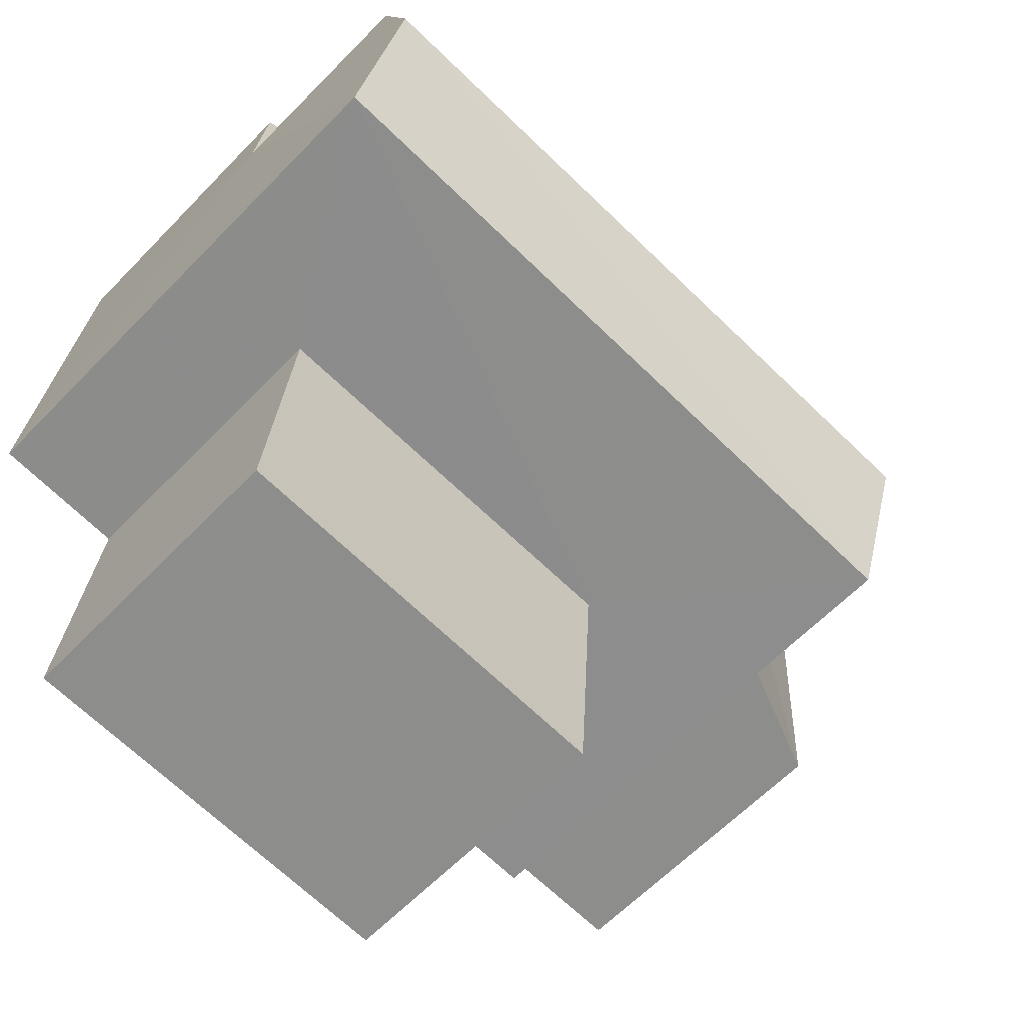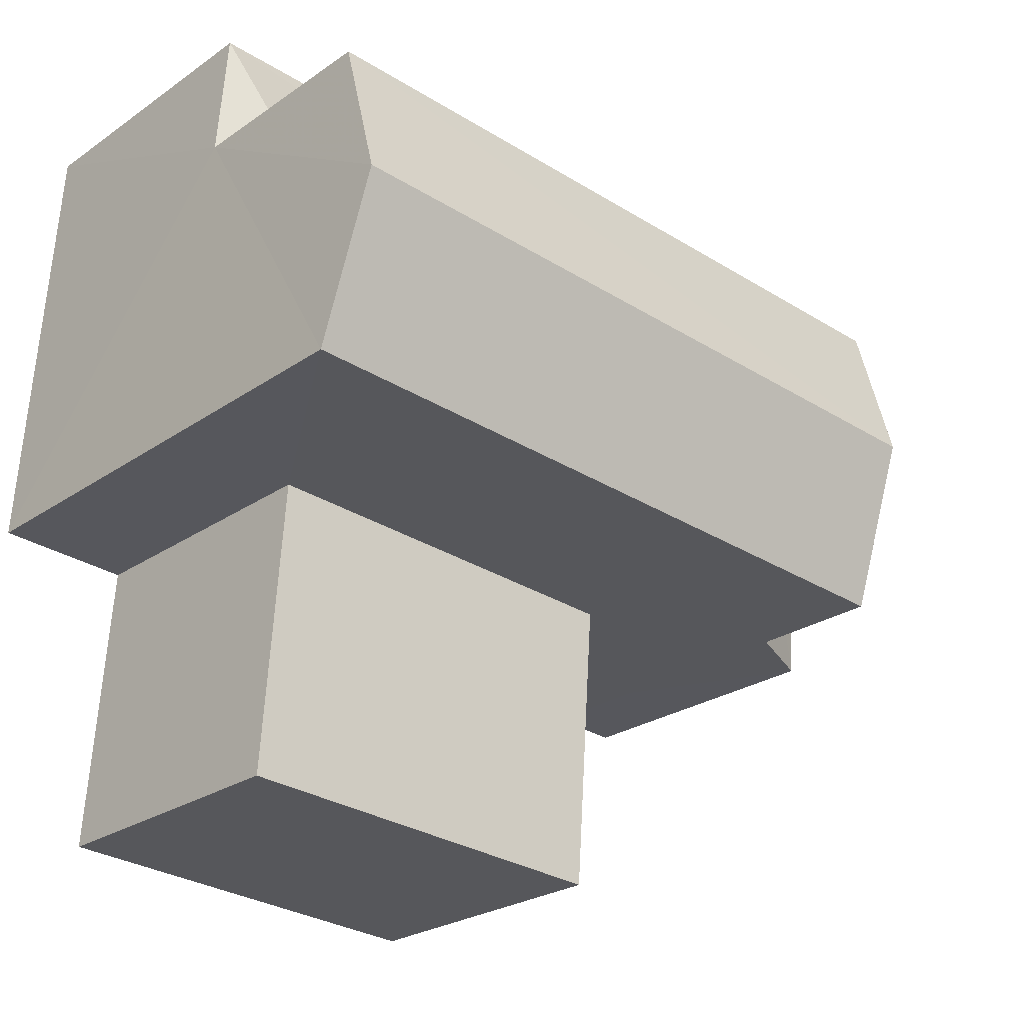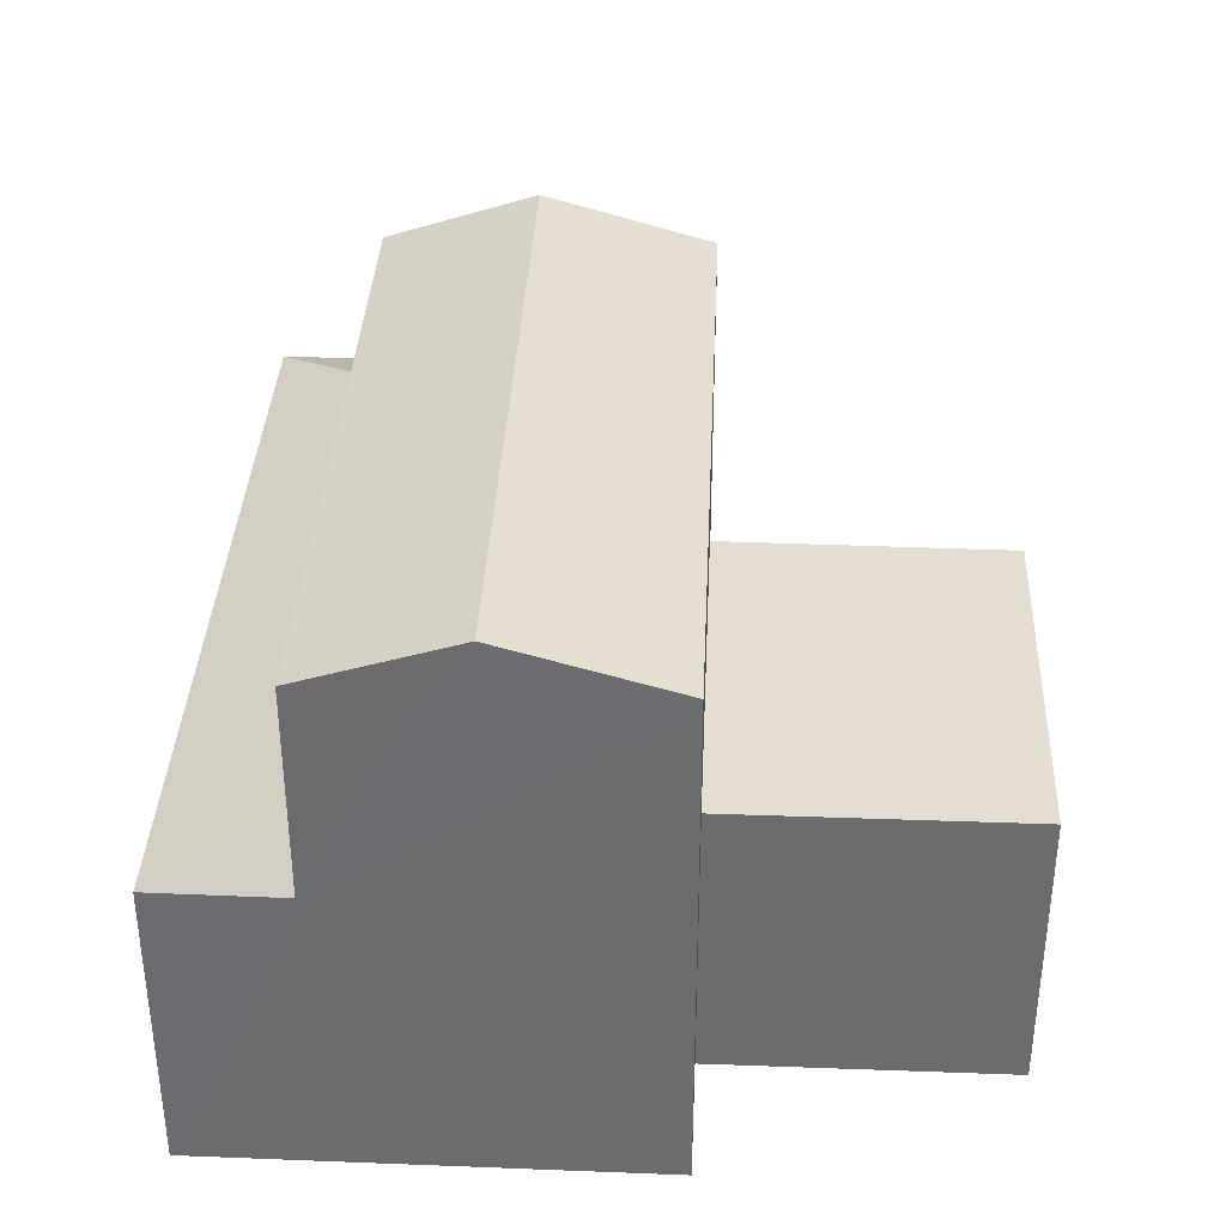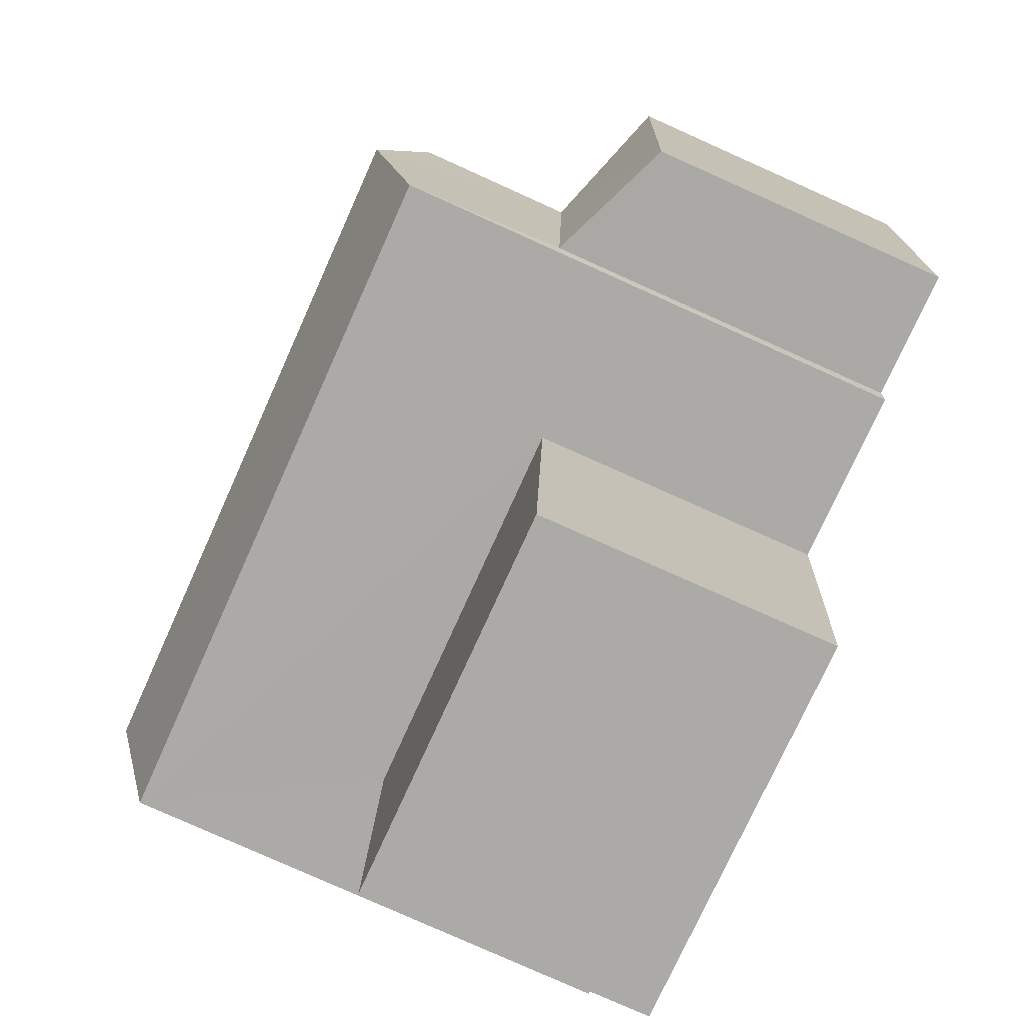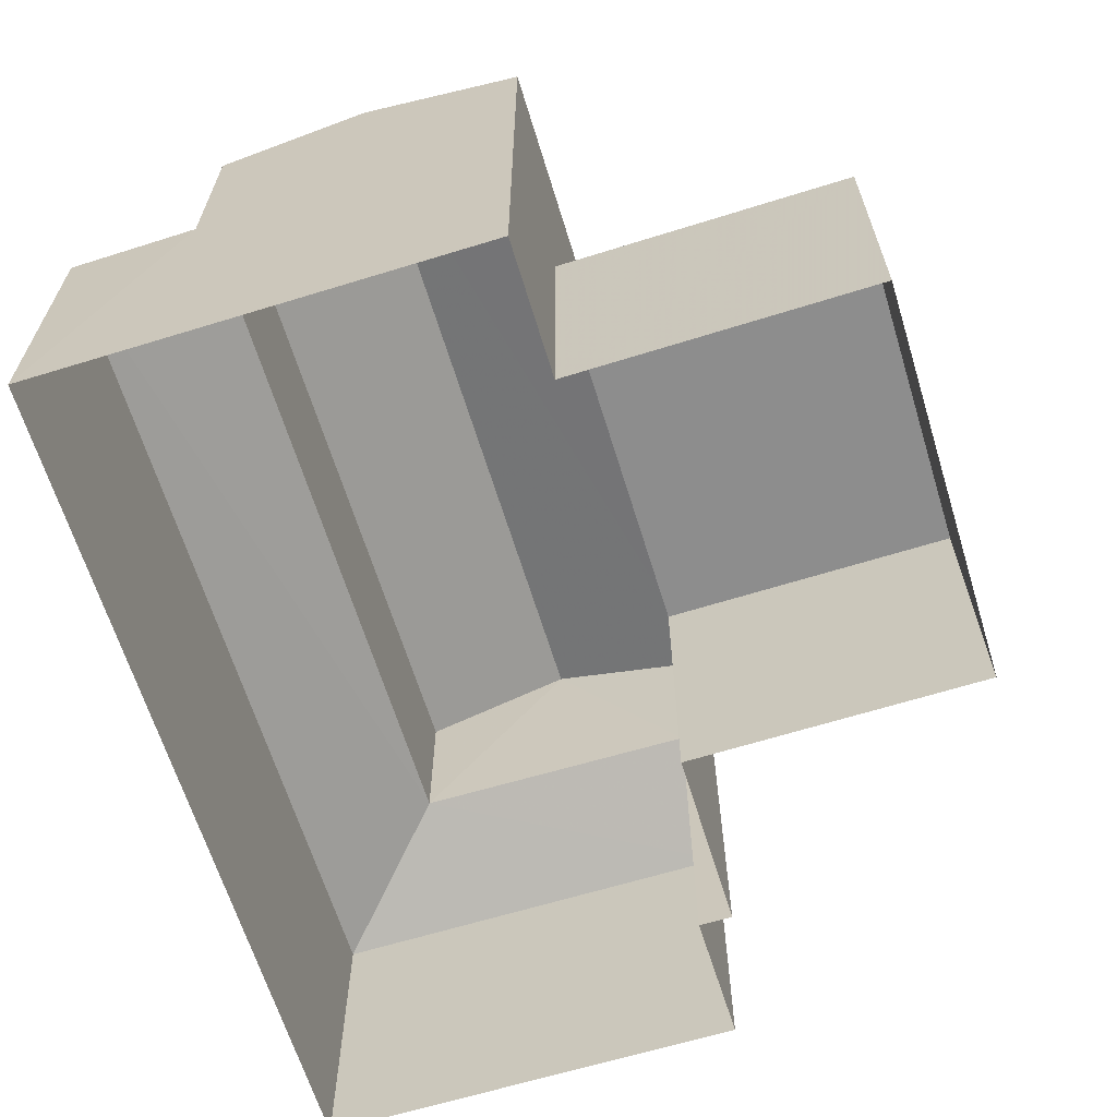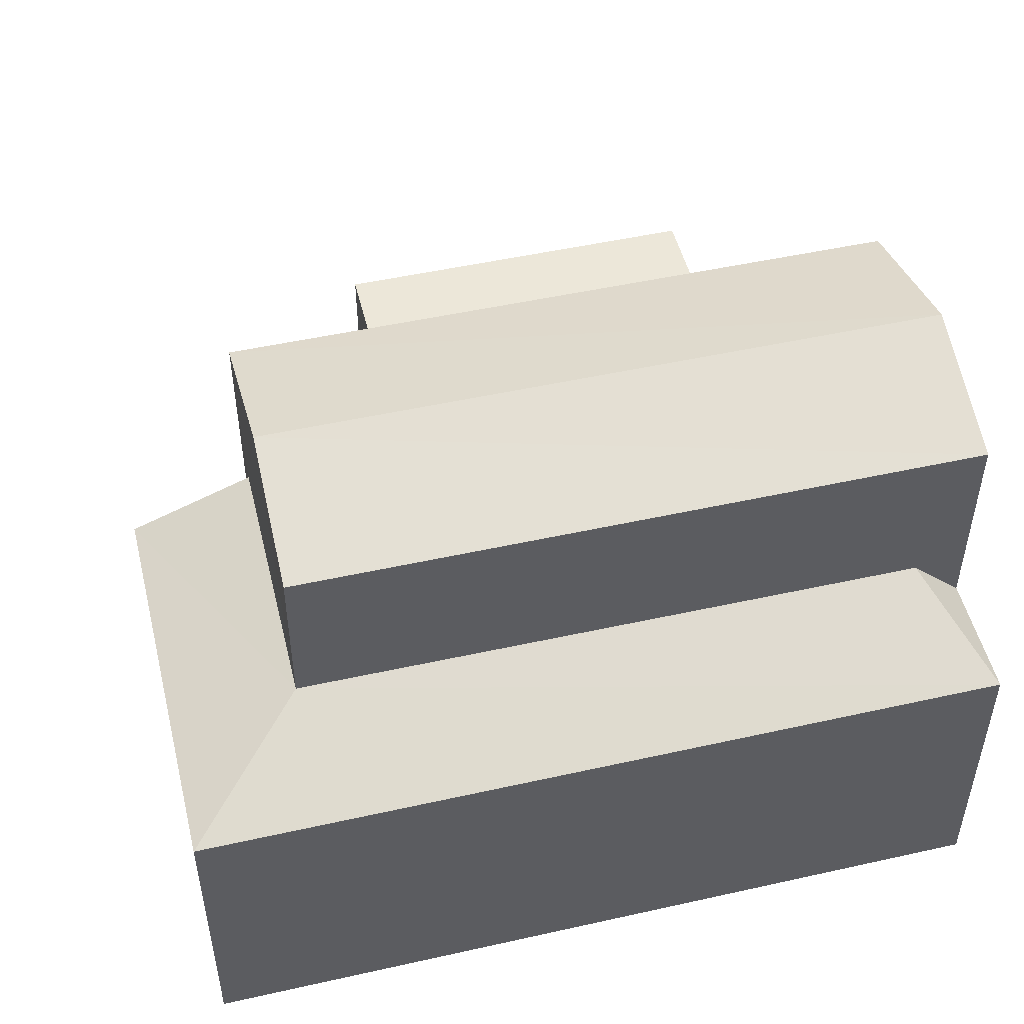
<metadata>
{"format":"obj","ext":"obj","renderer":"f3d","projection":"perspective","resolution":1024,"background":"white","views":[{"elev":-62.4,"azim":-44.0,"up":"+Y"},{"elev":-24.8,"azim":-41.8,"up":"+Y"},{"elev":36.1,"azim":-91.0,"up":"+Z"},{"elev":-79.2,"azim":65.8,"up":"+Y"},{"elev":-64.4,"azim":-76.6,"up":"+Z"},{"elev":49.5,"azim":162.6,"up":"+Z"}]}
</metadata>
<code>
v -3.73e+05 -1.035e+05 30.49
v -3.73e+05 -1.035e+05 30.49
v -3.73e+05 -1.035e+05 30.49
v -3.73e+05 -1.035e+05 30.5
v -3.73e+05 -1.035e+05 30.5
v -3.73e+05 -1.035e+05 30.49
v -3.73e+05 -1.035e+05 30.49
v -3.73e+05 -1.035e+05 30.5
v -3.73e+05 -1.035e+05 30.5
v -3.73e+05 -1.035e+05 30.49
v -3.73e+05 -1.035e+05 35.36
v -3.73e+05 -1.035e+05 34.65
v -3.73e+05 -1.035e+05 34.65
v -3.73e+05 -1.035e+05 35.36
v -3.73e+05 -1.035e+05 38.23
v -3.73e+05 -1.035e+05 37.55
v -3.73e+05 -1.035e+05 38.23
v -3.73e+05 -1.035e+05 37.55
v -3.73e+05 -1.035e+05 34.52
v -3.73e+05 -1.035e+05 34.52
v -3.73e+05 -1.035e+05 34.52
v -3.73e+05 -1.035e+05 34.52
v -3.73e+05 -1.035e+05 34.65
v -3.73e+05 -1.035e+05 35.36
v -3.73e+05 -1.035e+05 34.65
v -3.73e+05 -1.035e+05 37.55
v -3.73e+05 -1.035e+05 37.55
f 1 2 3
f 4 1 5
f 2 6 7
f 8 5 9
f 3 7 10
f 5 3 9
f 2 7 3
f 5 1 3
f 11 12 13
f 14 11 13
f 15 16 17
f 15 18 16
f 19 20 21
f 22 19 21
f 11 23 12
f 11 24 23
f 25 14 13
f 17 26 15
f 17 27 26
f 23 24 7
f 6 23 7
f 23 6 2
f 12 23 2
f 5 8 20
f 19 5 20
f 3 21 9
f 3 22 21
f 13 1 25
f 15 26 25
f 18 15 25
f 25 1 4
f 18 25 4
f 27 14 26
f 26 14 25
f 11 14 27
f 10 7 24
f 10 24 16
f 16 24 17
f 24 11 17
f 11 27 17
f 13 2 1
f 13 12 2
f 19 4 5
f 4 19 18
f 3 10 22
f 16 18 22
f 10 16 22
f 22 18 19
f 20 8 9
f 21 20 9

</code>
